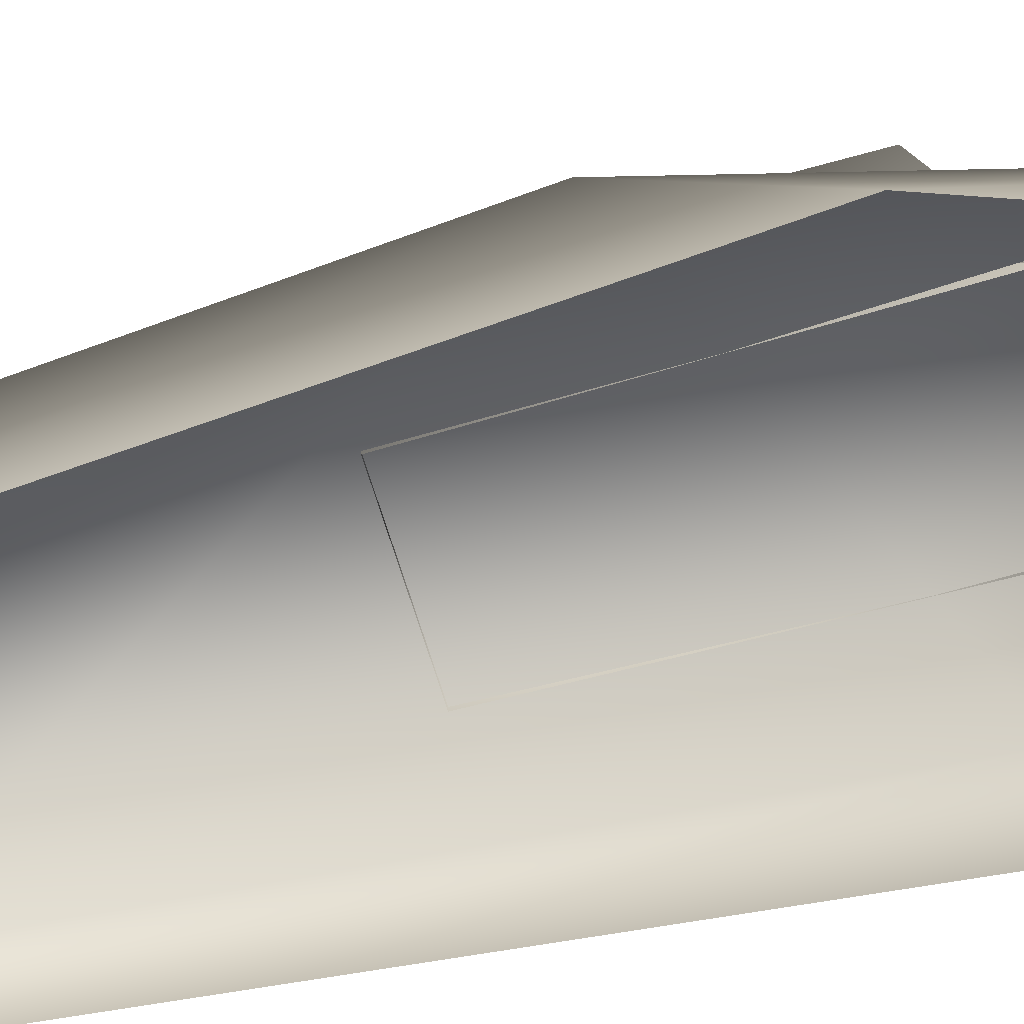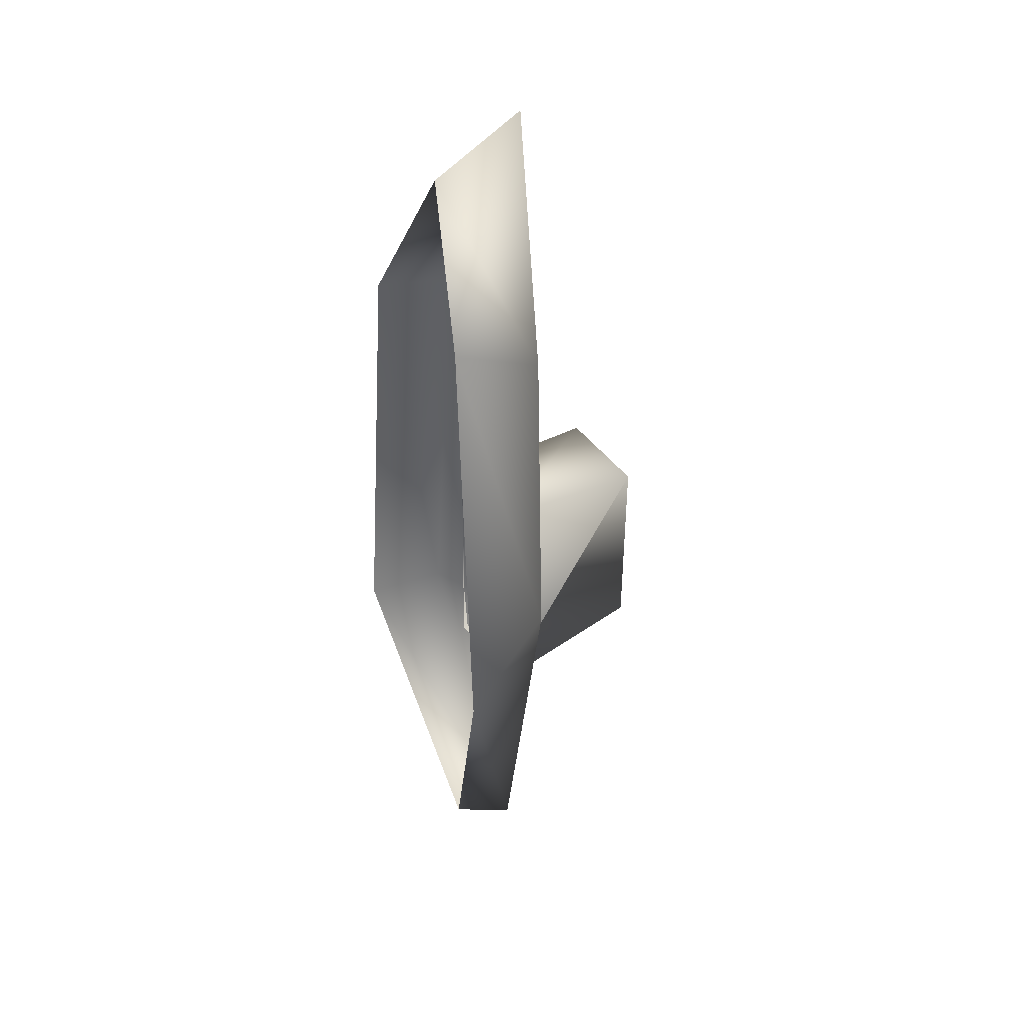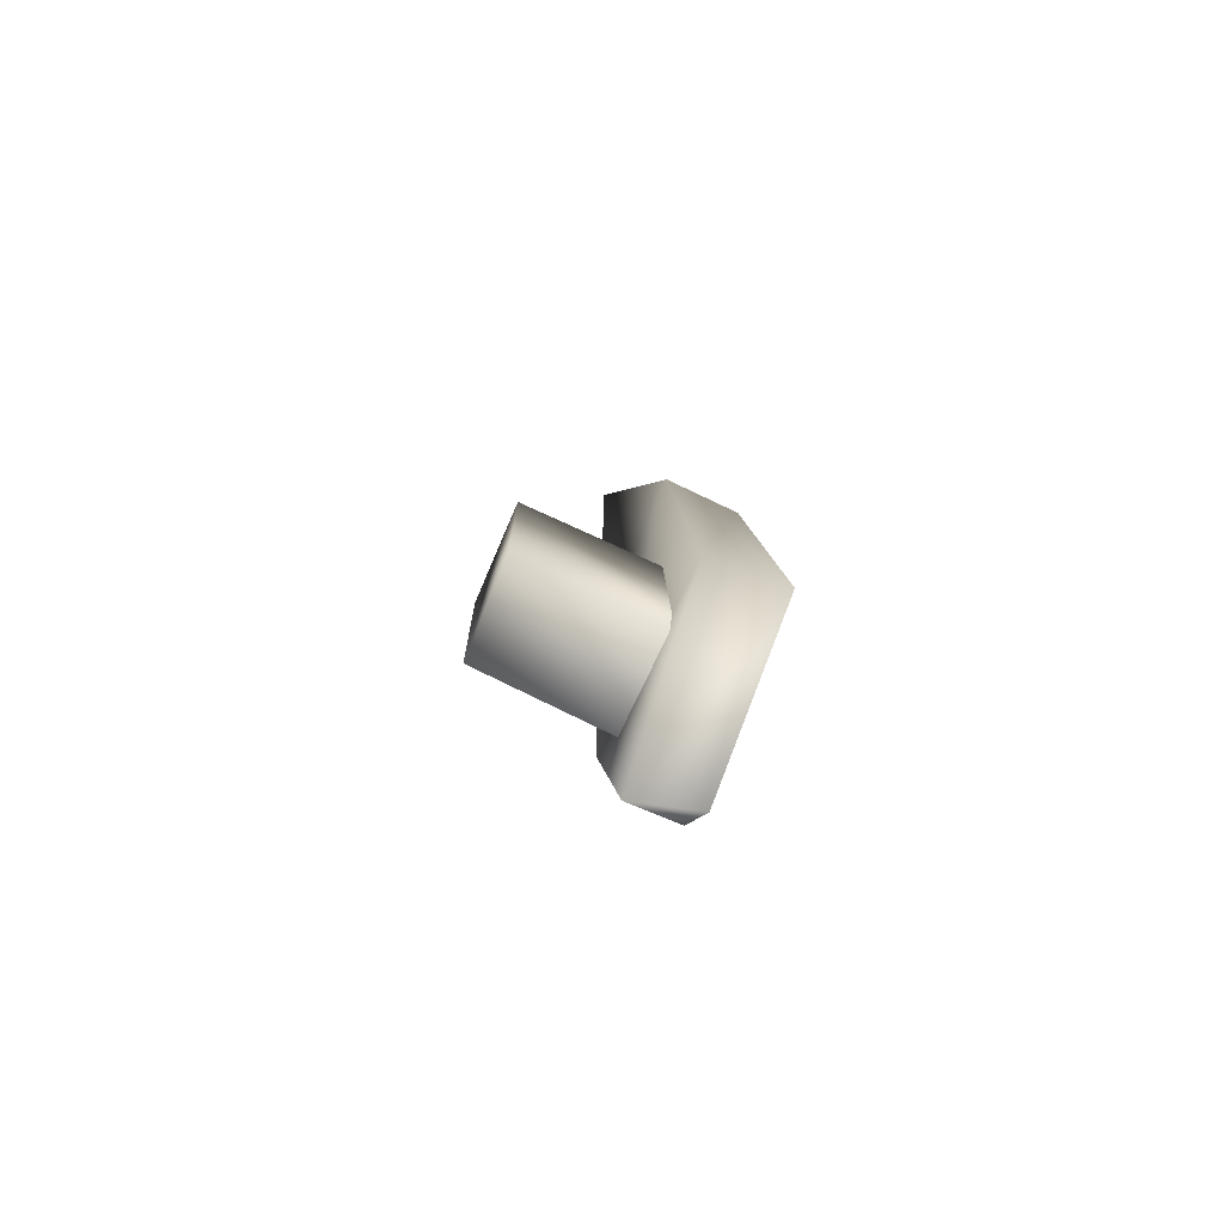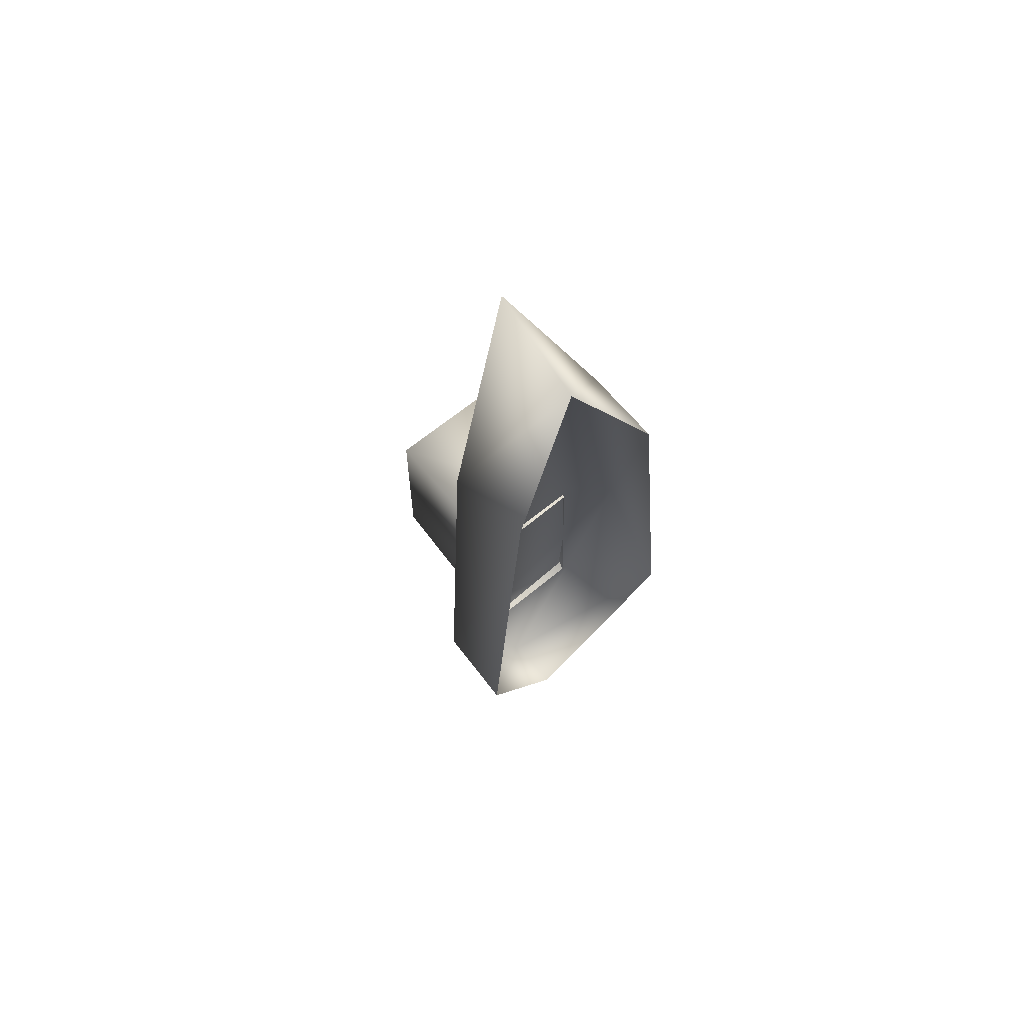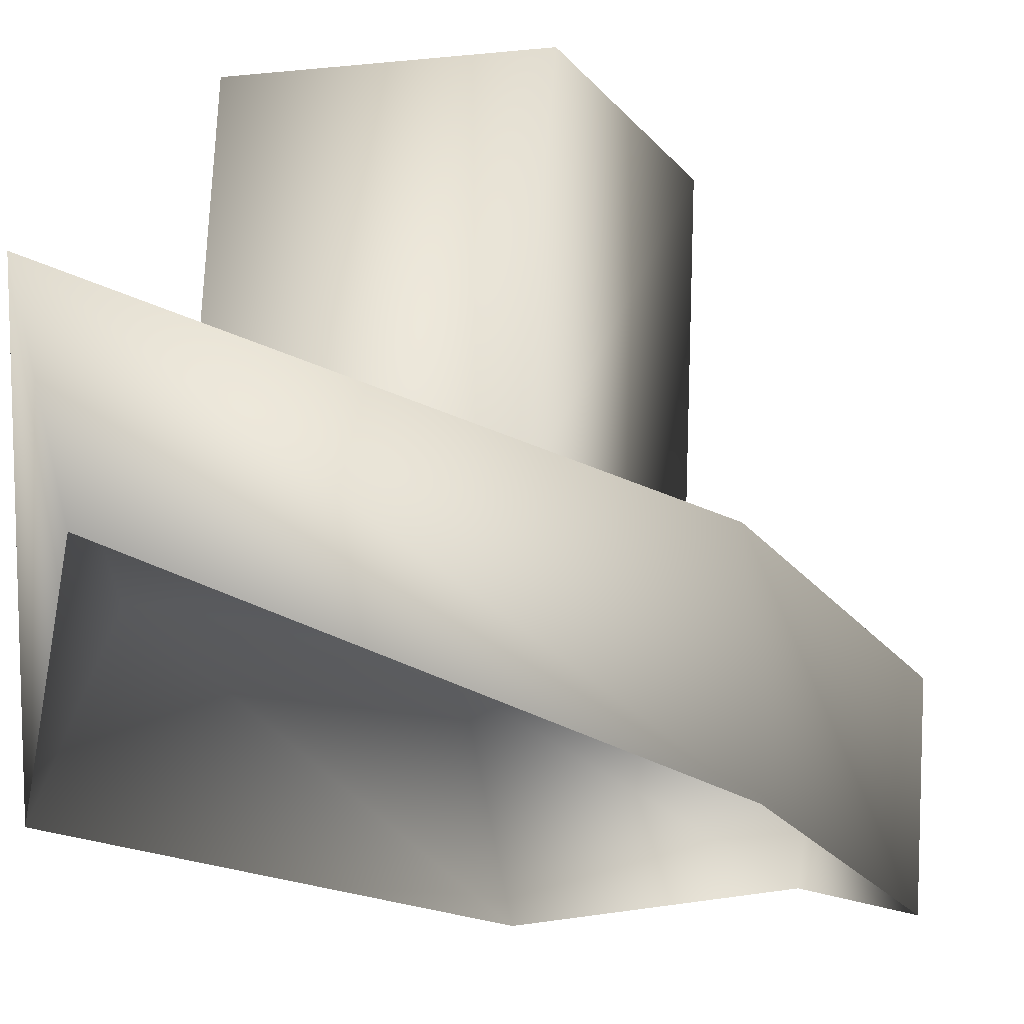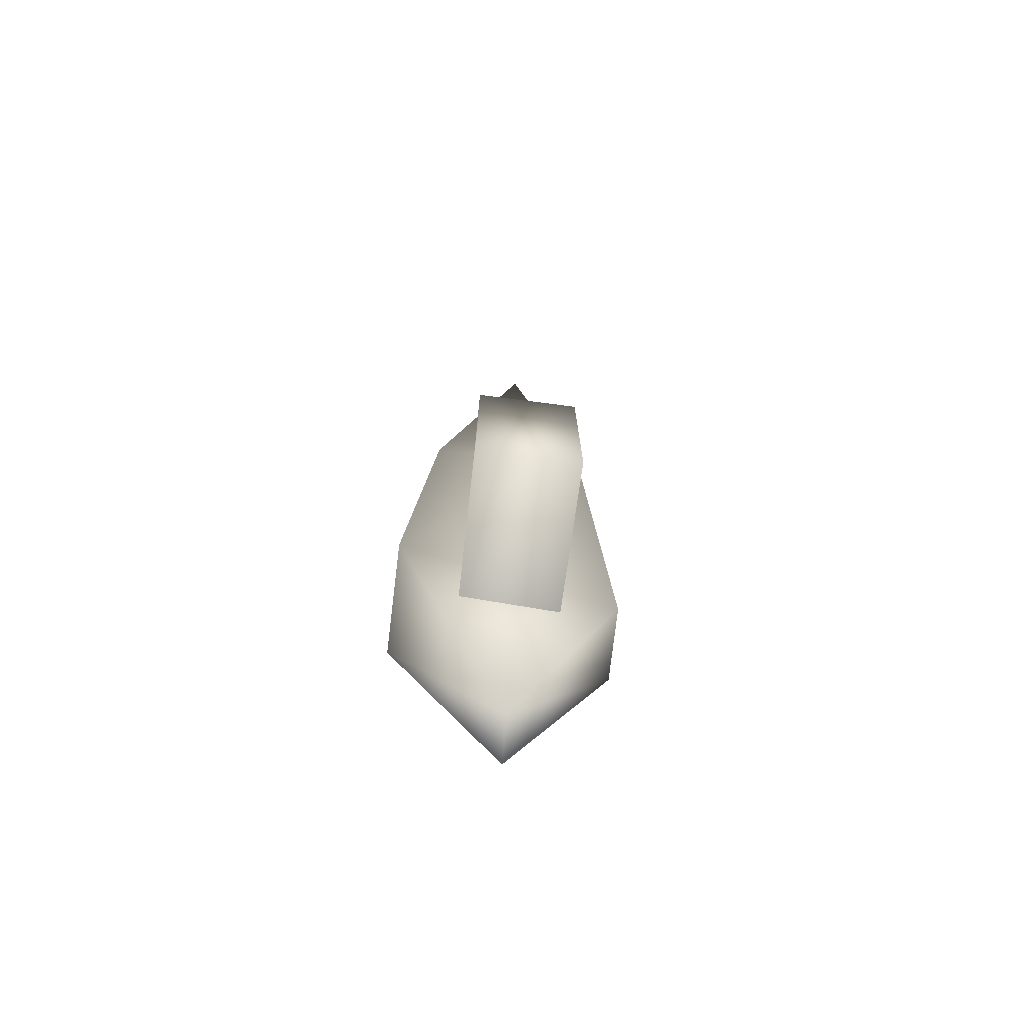
<metadata>
{"format":"obj","ext":"obj","renderer":"f3d","projection":"perspective","resolution":1024,"background":"white","views":[{"elev":-68.8,"azim":105.3,"up":"+Y"},{"elev":38.3,"azim":59.0,"up":"+Z"},{"elev":-74.5,"azim":-113.1,"up":"+Z"},{"elev":67.9,"azim":-39.1,"up":"+Z"},{"elev":-9.5,"azim":-164.7,"up":"+Y"},{"elev":-69.8,"azim":172.3,"up":"+Z"}]}
</metadata>
<code>
o Cube.012_Cube.002
v 2.281 0.94 -0.9592
v 1.704 1.161 4.824
v 1.509 -0.494 5.462
v 2.228 -0.6532 -2.812
v -1.626 1.134 4.987
v -0.02278 1.802 9.092
v 0.9838 0.9343 -3.643
v 1.006 3.846 0.7262
v 0.886 0.9442 0.7704
v 1.032 3.801 -2.877
v -1.041 3.846 -2.889
v -0.9949 3.845 0.7547
v -0.9838 0.9389 -3.691
v -0.9233 0.9442 0.7129
v 0 0.007138 8.19
v -1.477 -0.4963 5.427
v -1e-06 0.1421 -8.359
v 0.09308 1.426 -9.019
v -2.162 0.9546 -2.965
v -2.226 -0.6529 -2.814
f 1 2 3 4
f 5 6 2
f 7 8 9
f 7 10 8
f 11 8 10
f 11 12 8
f 13 14 12
f 13 12 11
f 15 5 16
f 15 6 5
f 4 17 18
f 2 6 15 3
f 1 19 5 2
f 4 18 1
f 7 13 11 10
f 1 18 19
f 12 14 9 8
f 20 19 18 17
f 19 20 16 5

</code>
